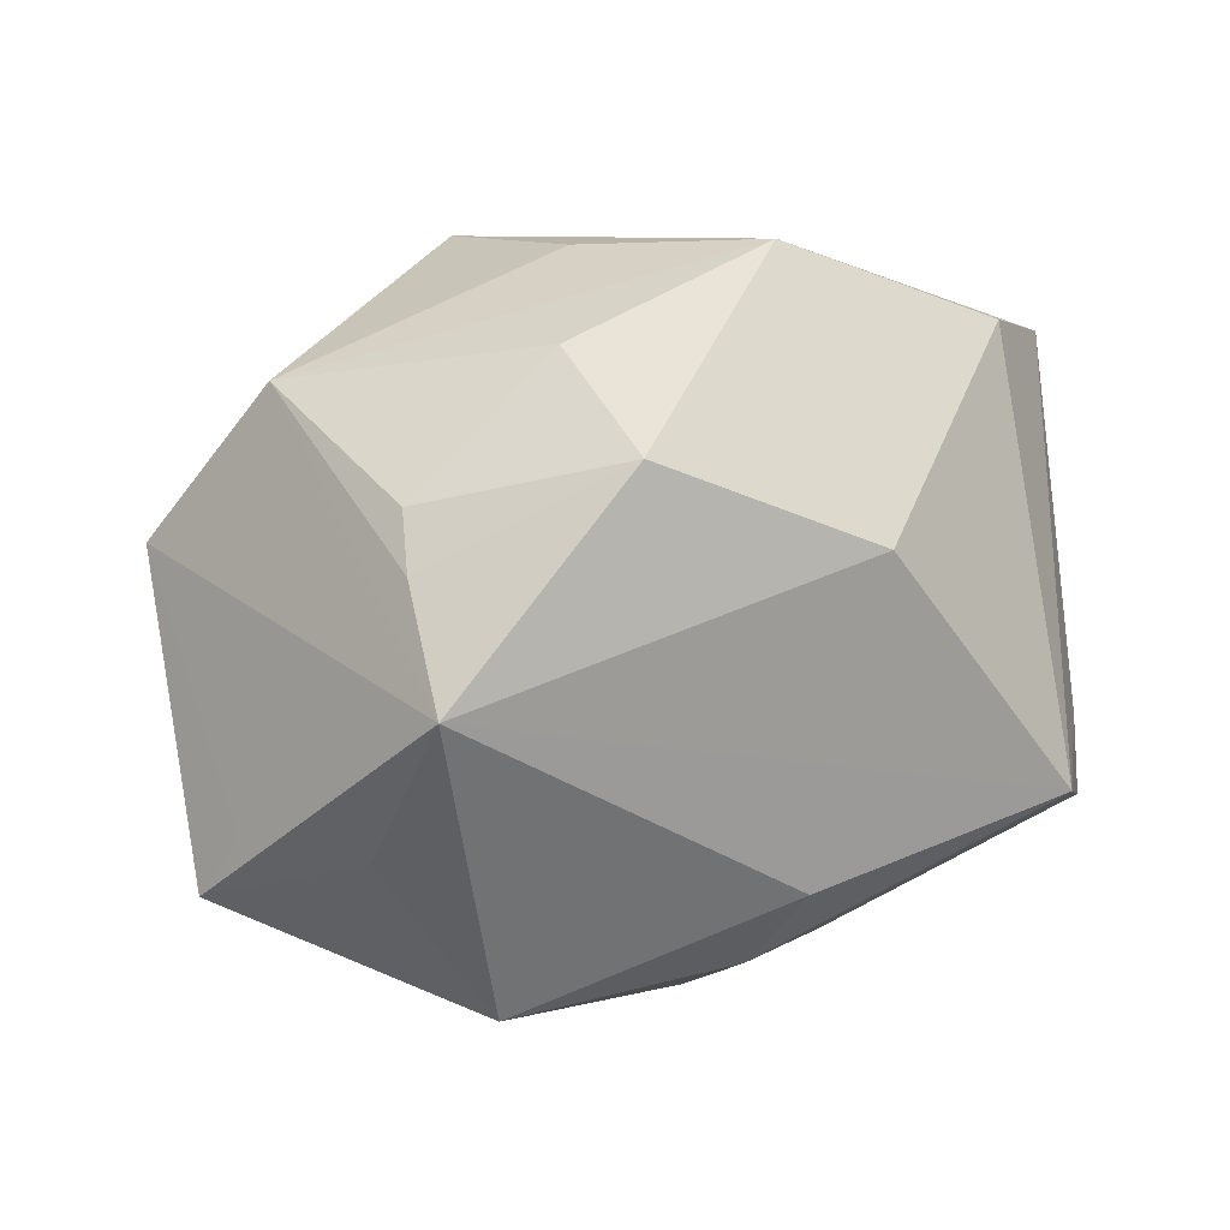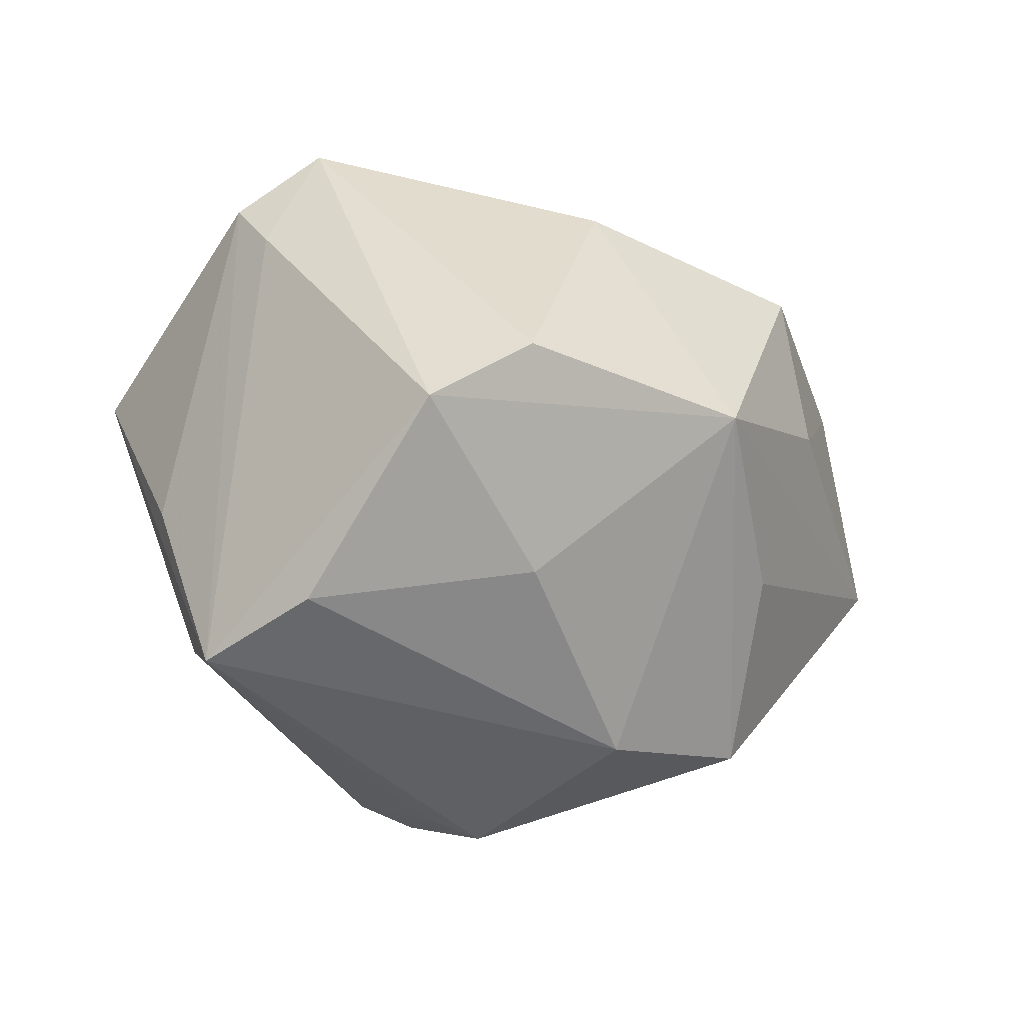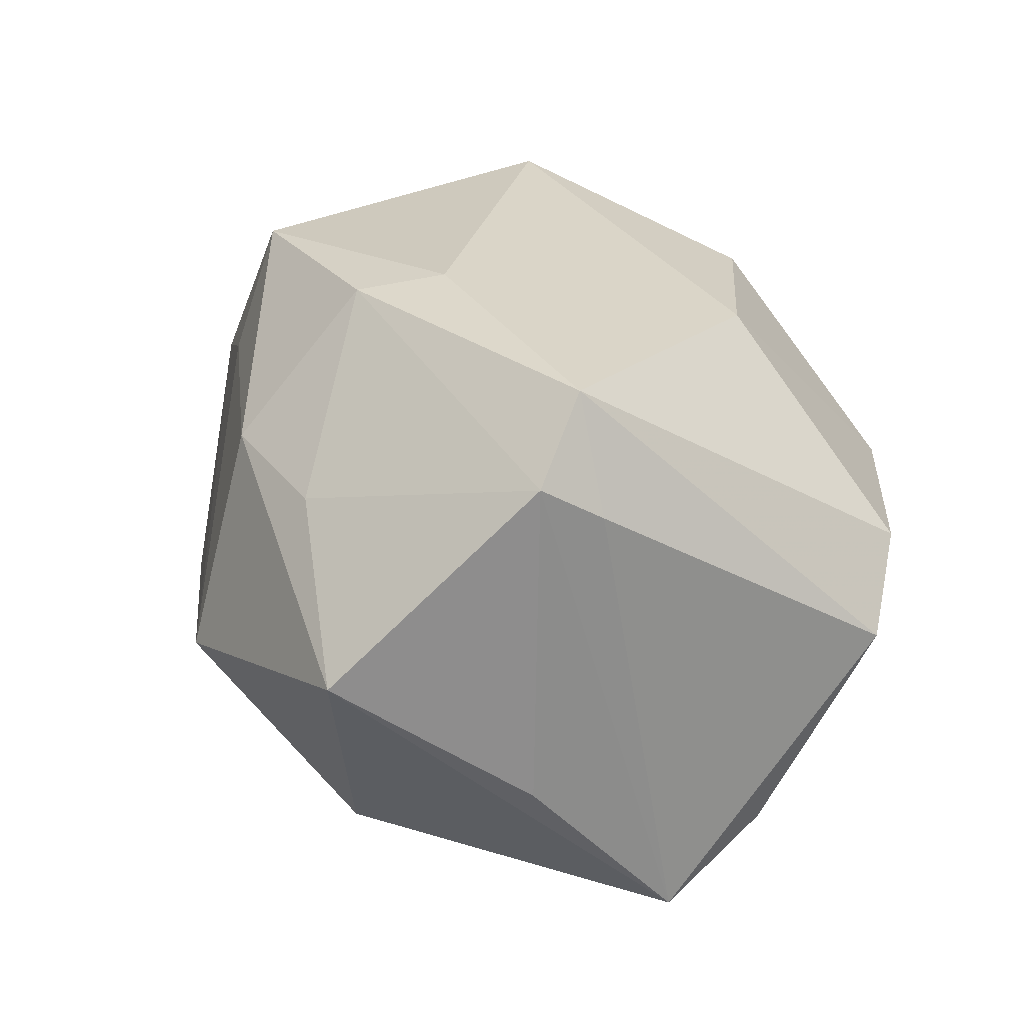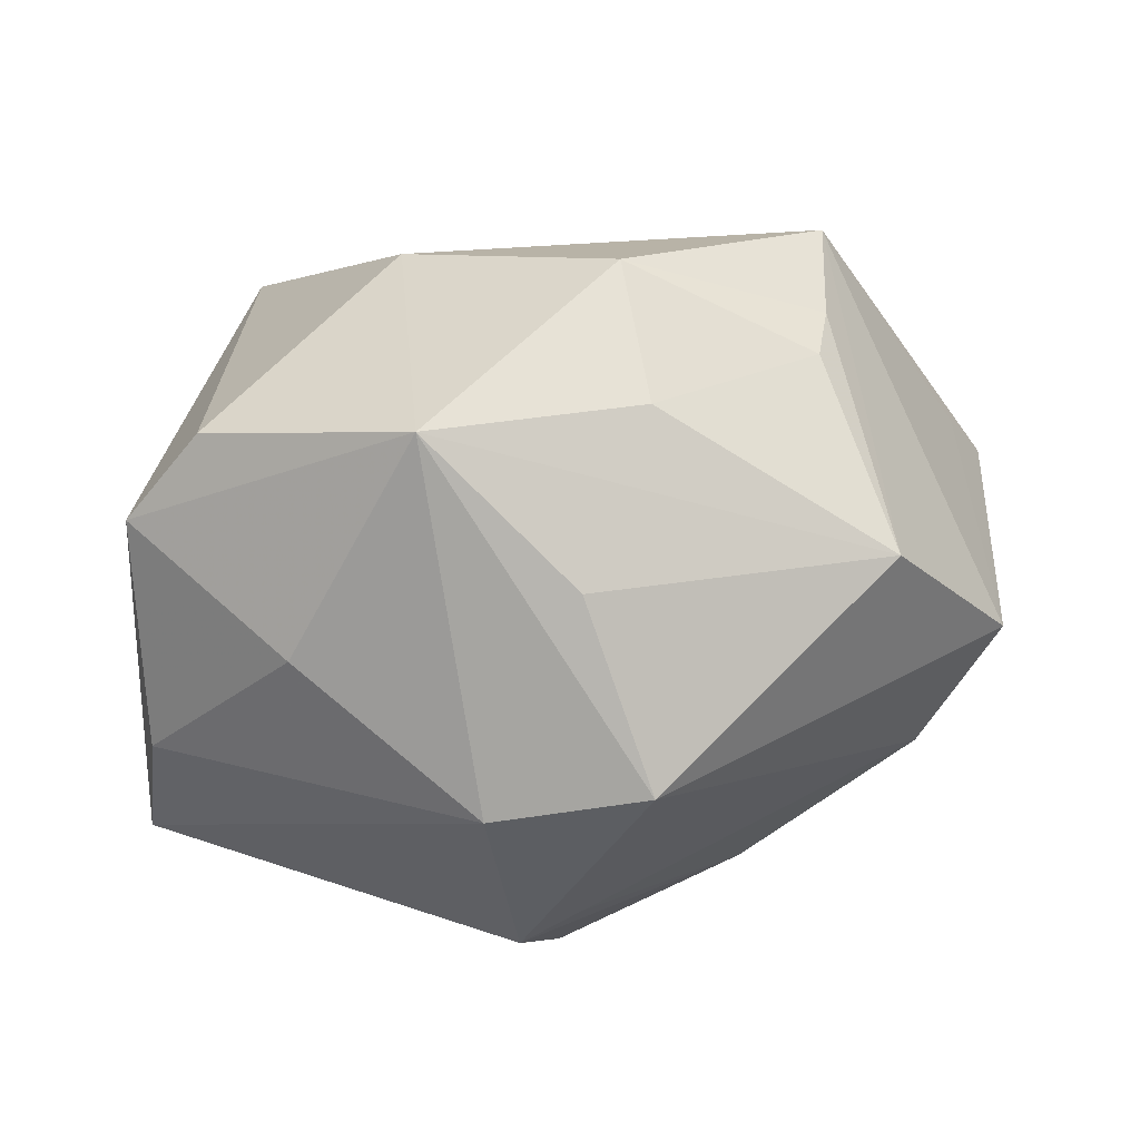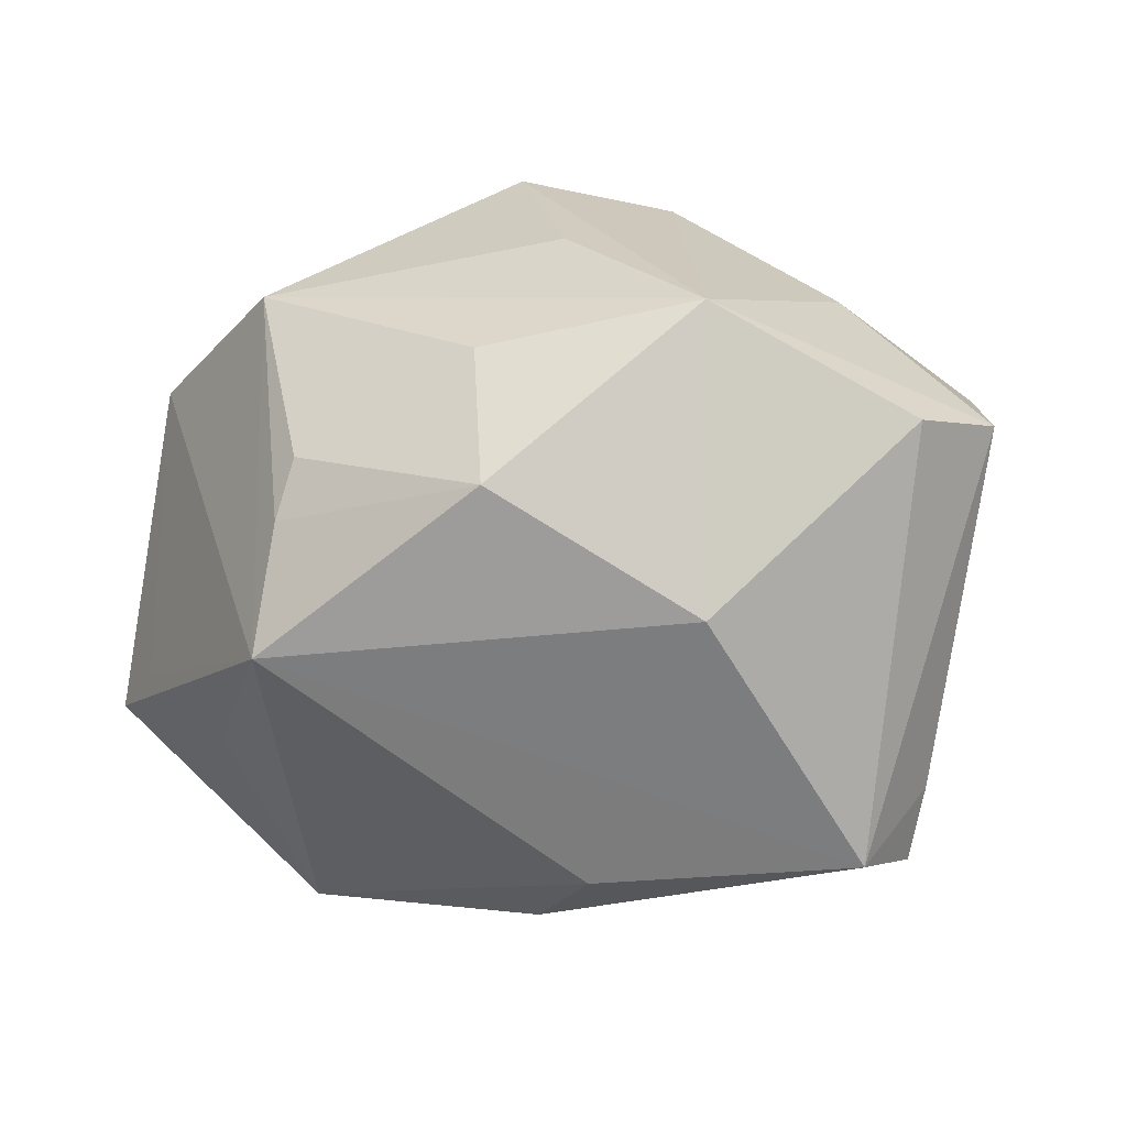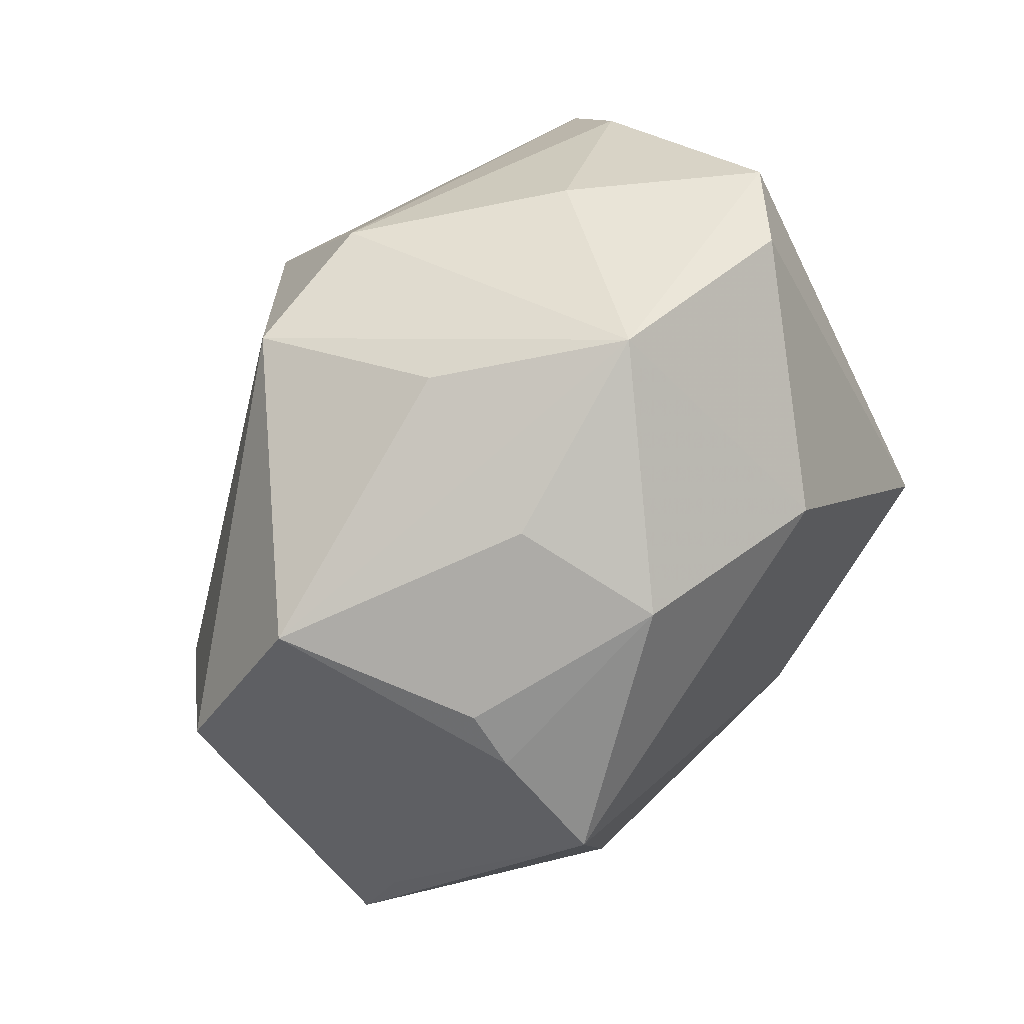
<metadata>
{"format":"obj","ext":"obj","renderer":"f3d","projection":"perspective","resolution":1024,"background":"white","views":[{"elev":35.1,"azim":-27.1,"up":"+Y"},{"elev":-6.2,"azim":129.2,"up":"+Z"},{"elev":39.1,"azim":66.0,"up":"+Z"},{"elev":77.3,"azim":170.7,"up":"+Y"},{"elev":45.1,"azim":-2.2,"up":"+Y"},{"elev":76.6,"azim":-58.9,"up":"+Y"}]}
</metadata>
<code>
v -0.02216 -0.02303 0.01499
v 0.009398 0.02002 0.02672
v -0.04501 -0.01009 0.007236
v 0.04153 -0.00193 -0.01827
v -0.02603 -0.01701 0.02573
v 0.01953 -0.02689 -0.01588
v -0.03409 -0.001734 0.01932
v -0.003932 -0.02878 0.01731
v 0.03095 -0.005181 0.02468
v -0.01723 -0.03095 -0.009351
v -0.004715 0.02638 -0.02737
v 0.02404 -0.004566 0.03437
v -0.02983 0.0147 0.0246
v -0.0007442 -0.00759 0.03291
v -0.04171 -0.003709 0.009071
v 0.007328 -0.01333 -0.03243
v 0.03598 -0.01442 -0.002991
v 0.02928 -0.01086 0.02858
v -0.02769 0.02143 0.01445
v -0.02924 0.0269 -0.009892
v -0.005239 -0.0152 0.03041
v 0.00185 -0.03726 -0.00296
v -0.03184 -0.001996 -0.02197
v -0.03499 -0.02018 0.006049
v 0.02934 0.02792 0.0105
v -0.0259 0.02476 0.009765
v 0.03915 0.009064 -0.01274
v -0.03984 0.01111 -0.01468
v 0.002544 0.004104 -0.03354
v -0.007868 -0.02579 -0.02712
v -0.001258 0.03276 -0.01008
v 0.01093 -0.0001645 -0.03373
v -0.009765 0.03305 0.005297
v 0.004881 -0.00843 -0.03465
v -0.009508 0.03005 0.01958
v 0.03716 0.02217 0.005325
v 0.02458 0.02439 -0.0101
v -0.02954 -0.02178 -0.01426
v -0.01386 -0.009598 -0.02932
v 0.01003 0.02288 -0.02653
v 0.0104 0.03751 0.004817
v 0.02737 -0.03163 0.01013
v 0.009456 -0.02678 0.0183
v 0.00865 0.004095 -0.03554
f 11 41 40
f 4 44 40
f 40 44 11
f 2 41 35
f 35 13 2
f 2 13 12
f 35 41 33
f 41 20 33
f 31 41 11
f 11 20 31
f 31 20 41
f 3 13 15
f 35 33 26
f 26 33 20
f 30 22 10
f 30 10 38
f 28 20 11
f 3 15 28
f 28 13 20
f 28 15 13
f 7 13 3
f 3 5 7
f 7 5 13
f 12 13 14
f 13 5 14
f 20 13 19
f 19 26 20
f 19 13 35
f 35 26 19
f 32 44 4
f 4 16 32
f 4 17 42
f 42 8 22
f 42 43 8
f 24 5 3
f 3 38 24
f 24 38 10
f 24 10 22
f 30 16 6
f 6 22 30
f 6 16 4
f 6 42 22
f 4 42 6
f 4 40 27
f 27 36 4
f 18 42 17
f 18 17 4
f 43 42 18
f 25 2 12
f 12 36 25
f 41 2 25
f 25 36 41
f 23 28 11
f 30 38 23
f 23 38 3
f 3 28 23
f 21 14 5
f 5 8 21
f 12 14 21
f 8 43 21
f 21 18 12
f 43 18 21
f 22 8 1
f 1 24 22
f 1 8 5
f 5 24 1
f 37 27 40
f 36 27 37
f 37 40 41
f 41 36 37
f 4 36 9
f 9 18 4
f 9 36 12
f 12 18 9
f 11 44 29
f 29 23 11
f 30 23 39
f 39 29 44
f 23 29 39
f 34 16 30
f 30 39 34
f 34 39 44
f 44 32 34
f 34 32 16

</code>
